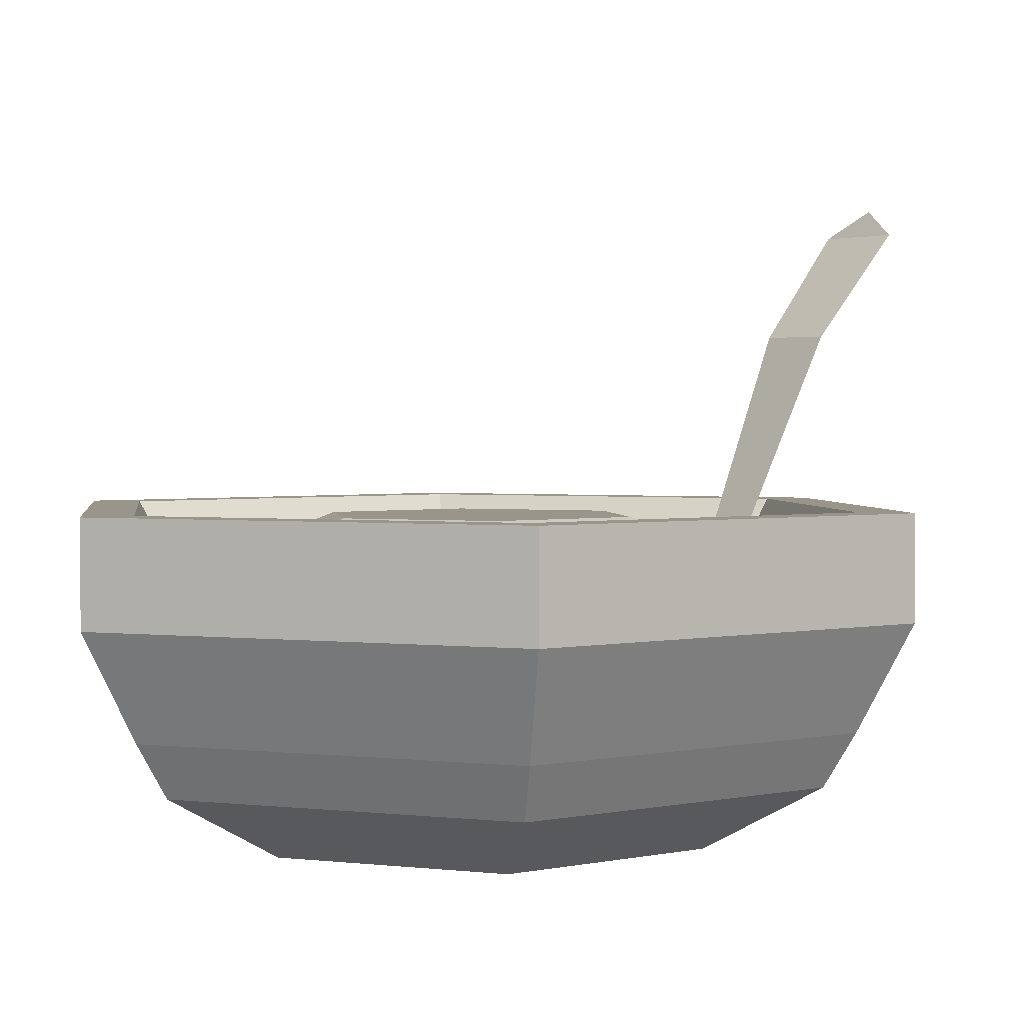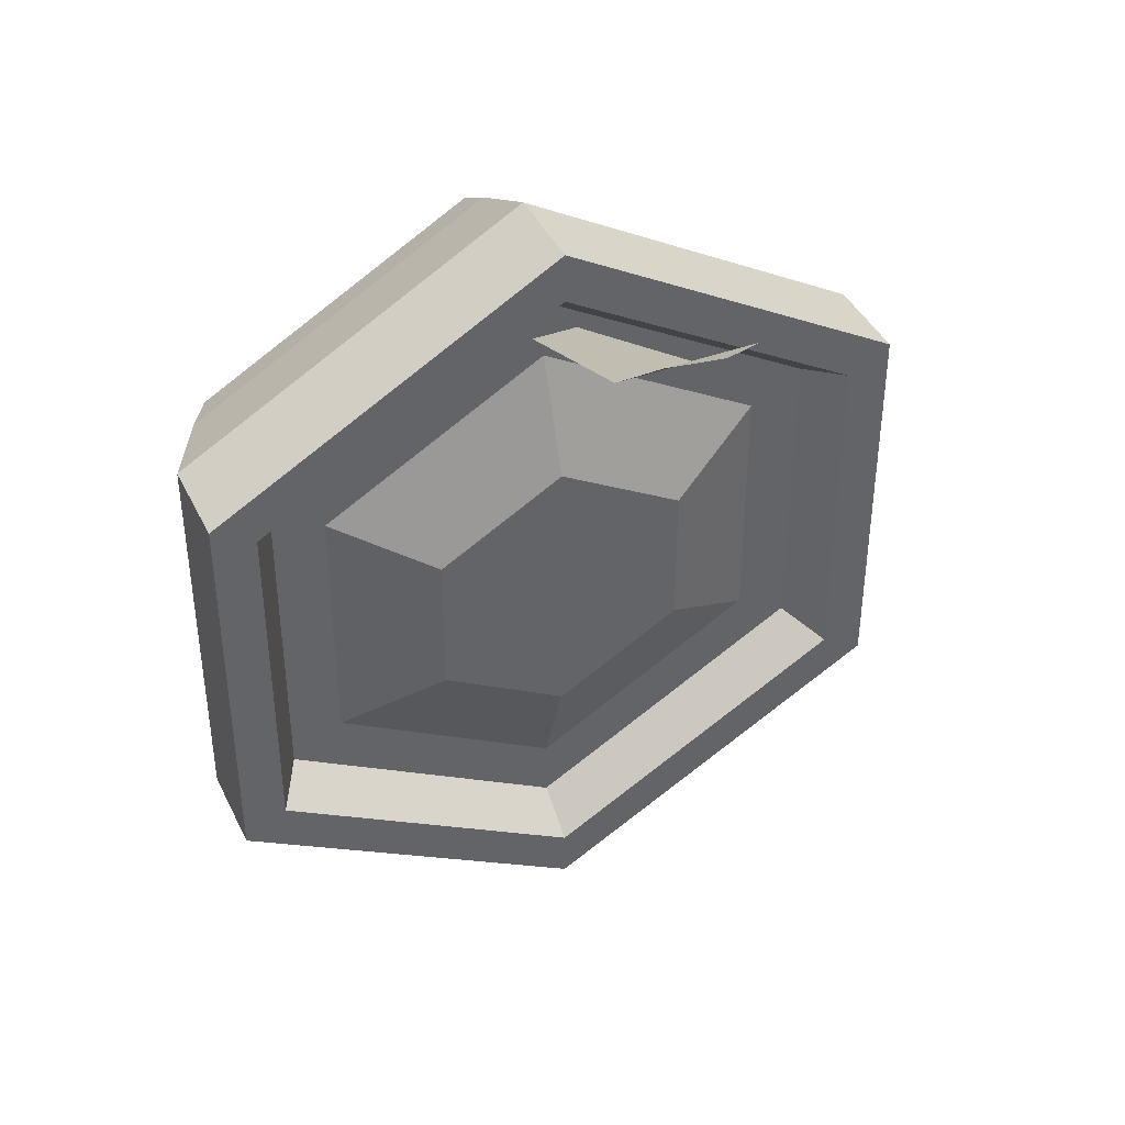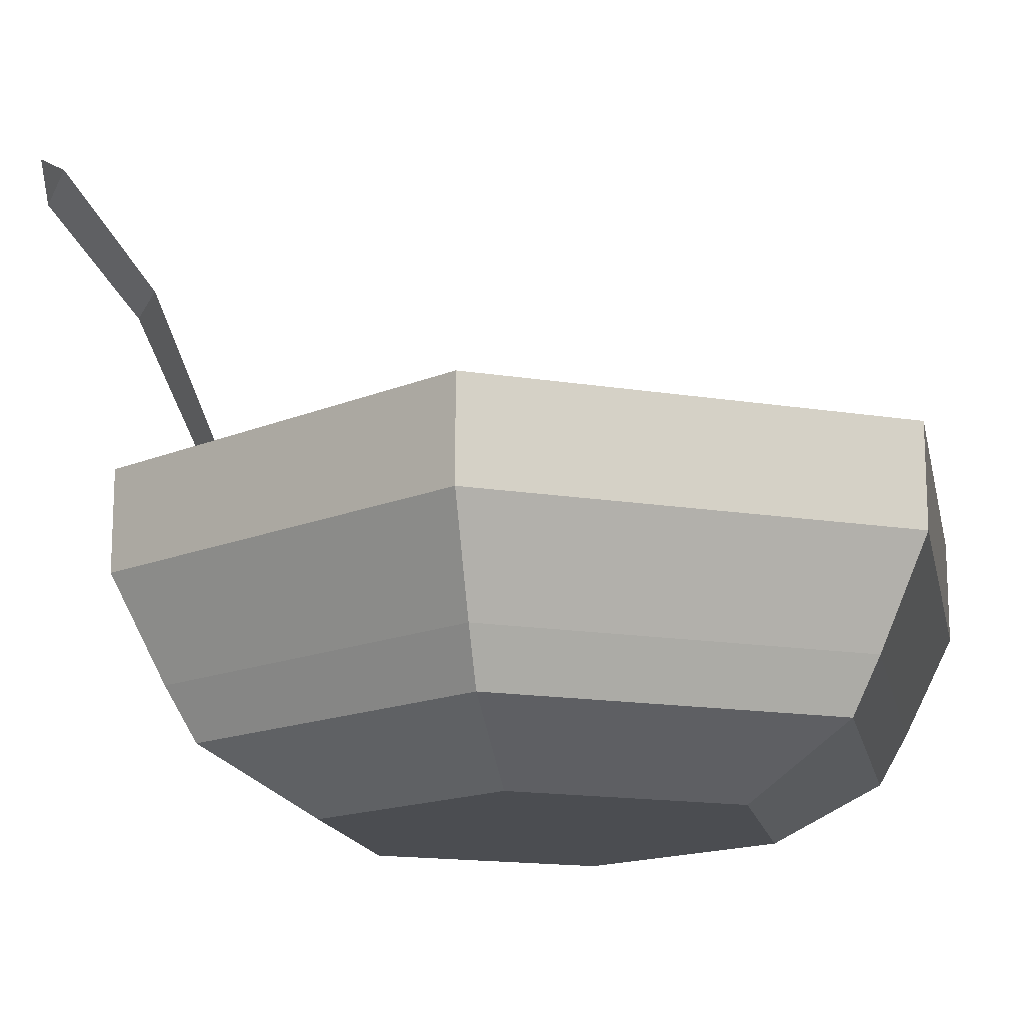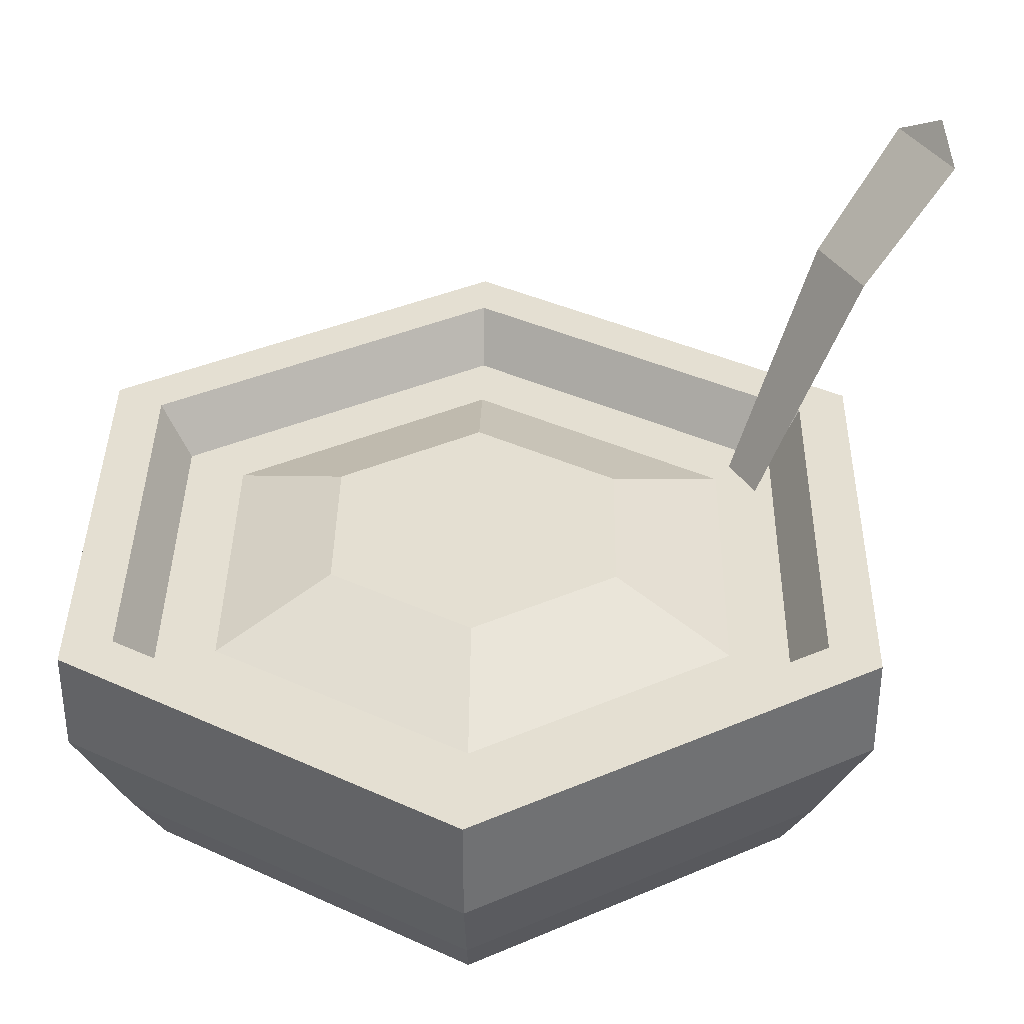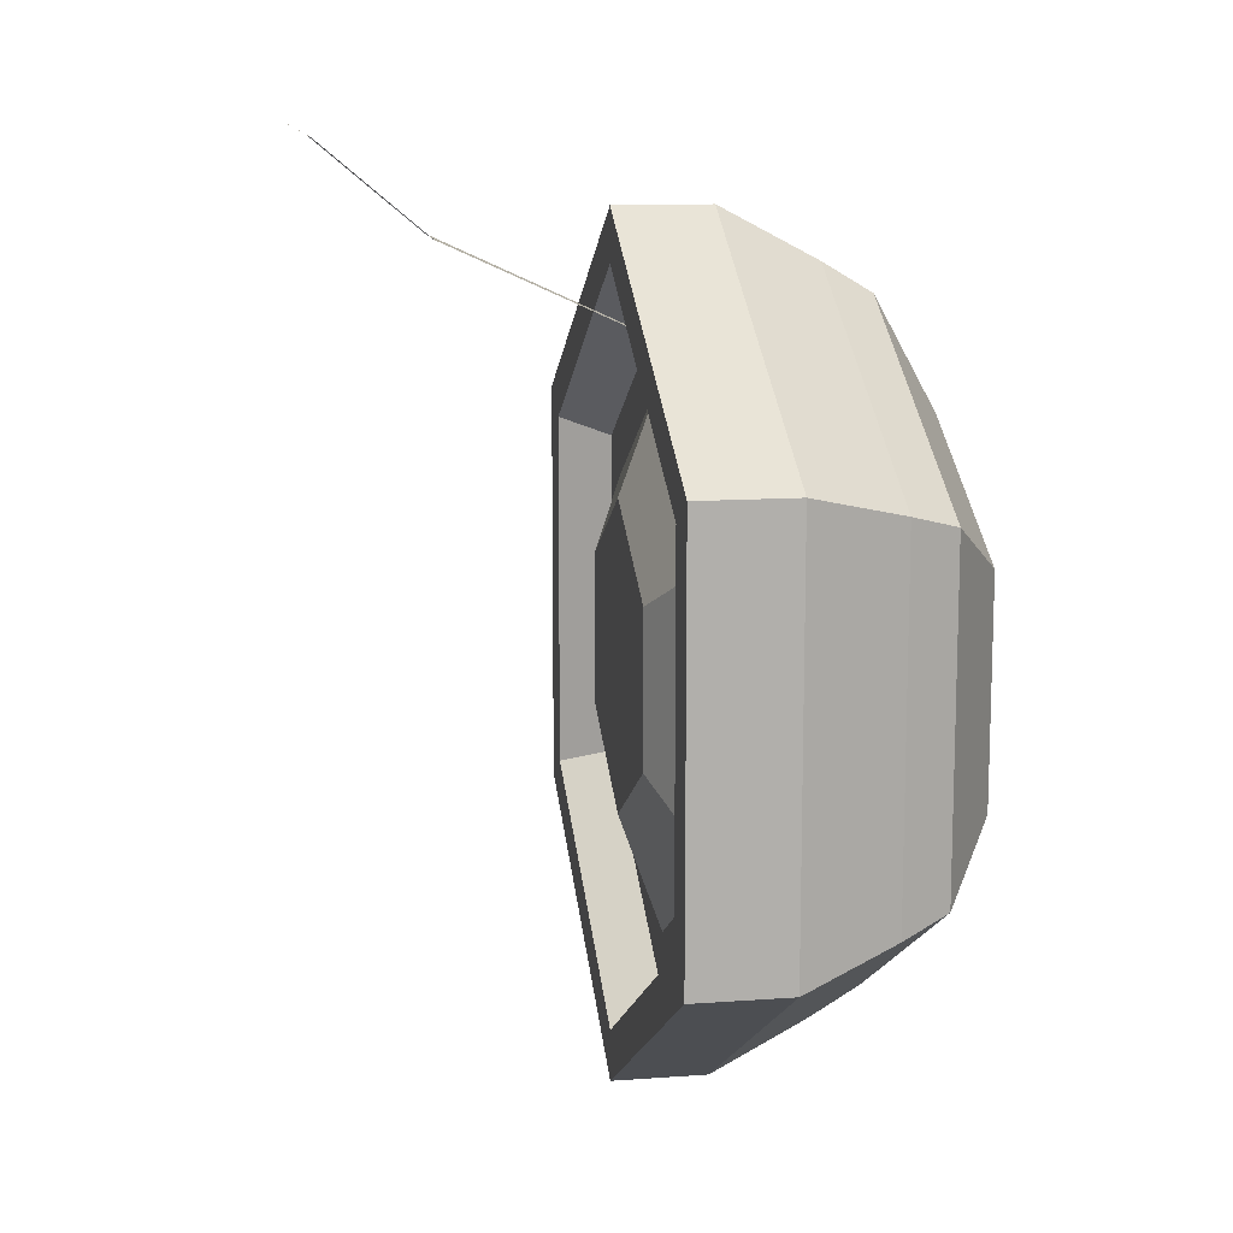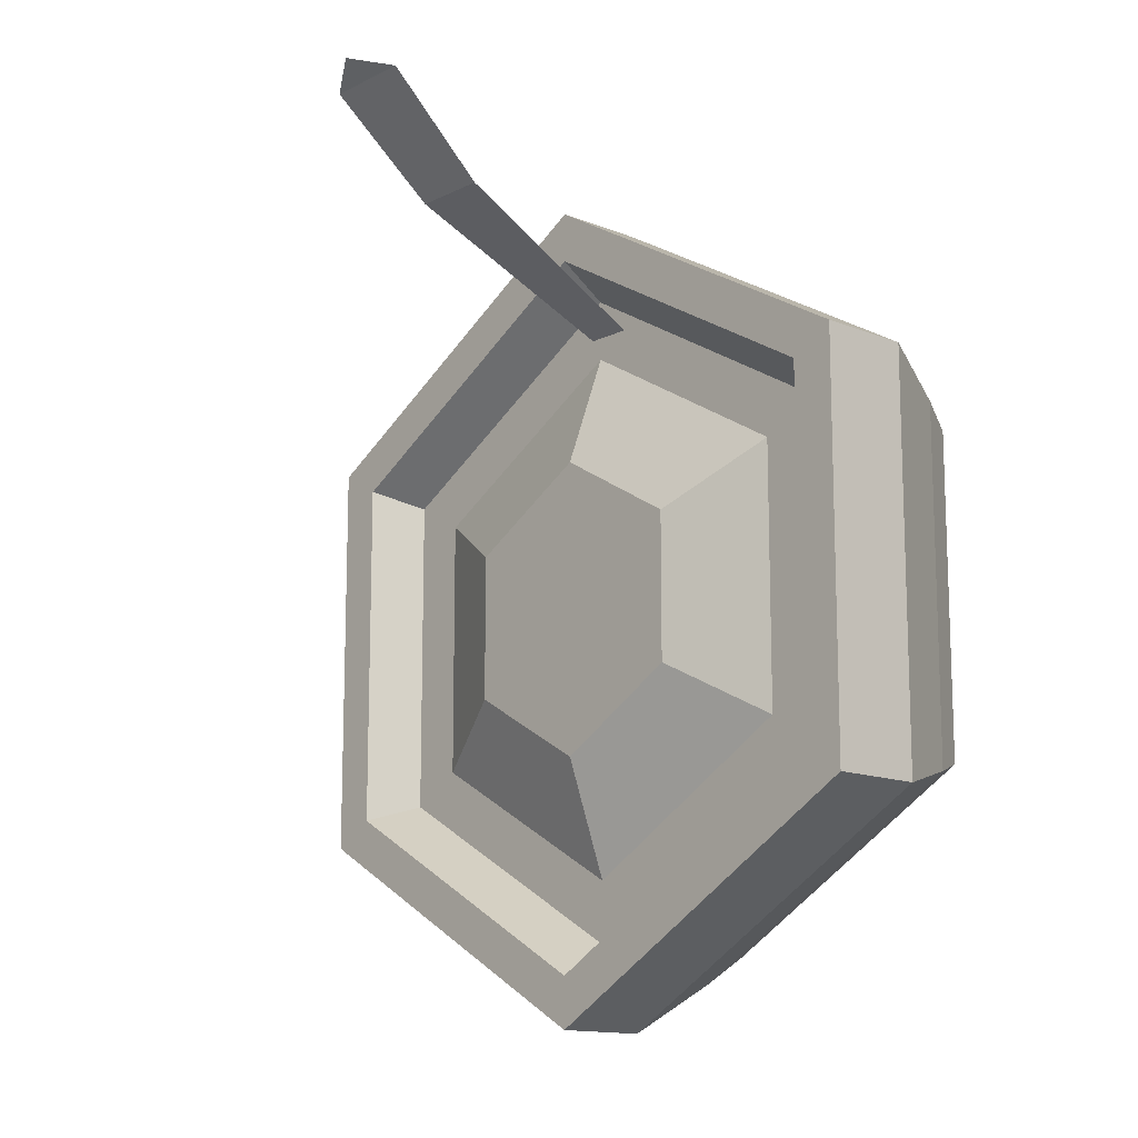
<metadata>
{"format":"obj","ext":"obj","renderer":"f3d","projection":"perspective","resolution":1024,"background":"white","views":[{"elev":2.2,"azim":-127.2,"up":"+Y"},{"elev":41.1,"azim":155.8,"up":"+Z"},{"elev":-15.8,"azim":71.4,"up":"+Y"},{"elev":37.1,"azim":-119.2,"up":"+Y"},{"elev":12.1,"azim":-99.8,"up":"+Z"},{"elev":-13.6,"azim":-132.2,"up":"+Z"}]}
</metadata>
<code>
g bowlCereal
v -0.2199 0.2138 0.127
v -0.2199 0.2138 -0.127
v -0.2001 0.1787 0.1155
v -0.2001 0.1787 -0.1155
v -1.444e-15 0.04301 0.2325
v 0.2014 0.04301 0.1163
v 0 0 0.1544
v 0.1337 0 0.07719
v -1.444e-15 0.07789 -0.2534
v 0.2195 0.07789 -0.1267
v -2.166e-15 0.1467 -0.2899
v 0.2511 0.1467 -0.145
v -2.166e-15 0.1467 0.2899
v -0.2511 0.1467 0.145
v -2.166e-15 0.2138 0.2899
v -0.2511 0.2138 0.145
v 0.2195 0.07789 0.1267
v -1.444e-15 0.07789 0.2534
v 0.2511 0.1467 0.145
v -1.444e-15 0.04301 -0.2325
v 0 0 -0.1544
v 0.2014 0.04301 -0.1163
v 0.1337 0 -0.07719
v -0.2195 0.07789 0.1267
v -0.2511 0.1467 -0.145
v -0.2195 0.07789 -0.1267
v -0.2014 0.04301 -0.1163
v -0.2014 0.04301 0.1163
v -0.1337 0 -0.07719
v -0.1337 0 0.07719
v -0.2511 0.2138 -0.145
v -2.166e-15 0.2138 0.2539
v 0.2511 0.2138 0.145
v 0.2199 0.2138 0.127
v 0.2199 0.2138 -0.127
v -2.166e-15 0.2138 -0.2899
v -2.166e-15 0.2138 -0.2539
v 0.2511 0.2138 -0.145
v 0.2001 0.1787 -0.1155
v -2.166e-15 0.1787 -0.2311
v -2.166e-15 0.1787 0.2311
v 0.2001 0.1787 0.1155
v -0.03489 0.3279 0.2725
v 0.01844 0.3279 0.2725
v -0.03905 0.4009 0.3343
v 0.02261 0.4009 0.3343
v -0.02452 0.1787 0.2036
v 0.008076 0.1787 0.2036
v -0.1624 0.1787 0.09376
v -2.166e-15 0.1787 0.1875
v 0.1624 0.1787 0.09376
v 0.1624 0.1787 -0.09376
v -0.1624 0.1787 -0.09376
v -2.166e-15 0.1787 -0.1875
v -0.008222 0.4193 0.3446
v -0.09094 0.2087 0.05251
v -0.09094 0.2087 -0.05251
v -1.444e-15 0.2087 0.105
v -0.06524 0.2087 -0.03229
v -0.04524 0.2087 -0.01229
v -0.01303 0.2087 0.04735
v -0.02524 0.2087 -0.03229
v 0.006972 0.2087 0.06735
v 0.09094 0.2087 0.05251
v 0.02697 0.2087 0.04735
v 0.04 0.2087 -0.008828
v 0.06 0.2087 -0.02883
v -1.444e-15 0.2087 -0.105
v -0.04524 0.2087 -0.05229
v 0.006972 0.2087 0.02735
v 0.02 0.2087 -0.02883
v 0.04 0.2087 -0.04883
v 0.09094 0.2087 -0.05251
f 3 2 1
f 2 3 4
f 7 6 5
f 6 7 8
f 11 10 9
f 10 11 12
f 15 14 13
f 14 15 16
f 19 18 17
f 18 19 13
f 22 21 20
f 21 22 23
f 17 12 19
f 12 17 10
f 25 24 14
f 24 25 26
f 29 28 27
f 28 29 30
f 16 1 31
f 1 16 15
f 1 15 32
f 32 15 33
f 32 33 34
f 34 33 35
f 2 31 1
f 31 2 36
f 36 2 37
f 36 37 35
f 36 35 38
f 38 35 33
f 13 24 18
f 24 13 14
f 35 40 39
f 40 35 37
f 21 30 29
f 30 21 7
f 7 21 23
f 7 23 8
f 33 13 19
f 13 33 15
f 31 11 25
f 11 31 36
f 36 12 11
f 12 36 38
f 32 42 41
f 42 32 34
f 12 33 19
f 33 12 38
f 20 29 27
f 29 20 21
f 30 5 28
f 5 30 7
f 35 42 34
f 42 35 39
f 31 14 16
f 14 31 25
f 37 4 40
f 4 37 2
f 25 9 26
f 9 25 11
f 22 8 23
f 8 22 6
f 1 41 3
f 41 1 32
f 45 44 43
f 44 45 46
f 43 44 45
f 46 45 44
f 43 48 47
f 48 43 44
f 47 48 43
f 44 43 48
f 26 20 27
f 20 26 9
f 18 28 5
f 28 18 24
f 26 28 24
f 28 26 27
f 17 5 6
f 5 17 18
f 6 10 17
f 10 6 22
f 9 22 20
f 22 9 10
f 3 49 4
f 49 3 41
f 49 41 50
f 50 41 42
f 50 42 51
f 51 42 52
f 4 53 40
f 53 4 49
f 40 53 54
f 40 52 39
f 40 54 52
f 39 52 42
f 55 46 45
f 58 57 56
f 57 58 59
f 59 58 60
f 60 58 61
f 60 61 62
f 61 58 63
f 63 58 64
f 63 64 65
f 65 64 66
f 66 64 67
f 59 68 57
f 68 62 61
f 68 59 69
f 68 69 62
f 68 61 70
f 68 70 71
f 65 71 70
f 71 65 66
f 68 71 72
f 68 72 73
f 73 72 67
f 73 67 64
f 57 54 53
f 54 57 68
f 50 56 49
f 56 50 58
f 51 58 50
f 58 51 64
f 51 73 64
f 73 51 52
f 68 52 54
f 52 68 73
f 56 53 49
f 53 56 57
f 63 70 61
f 70 63 65
f 60 69 59
f 69 60 62
f 66 72 71
f 72 66 67

</code>
